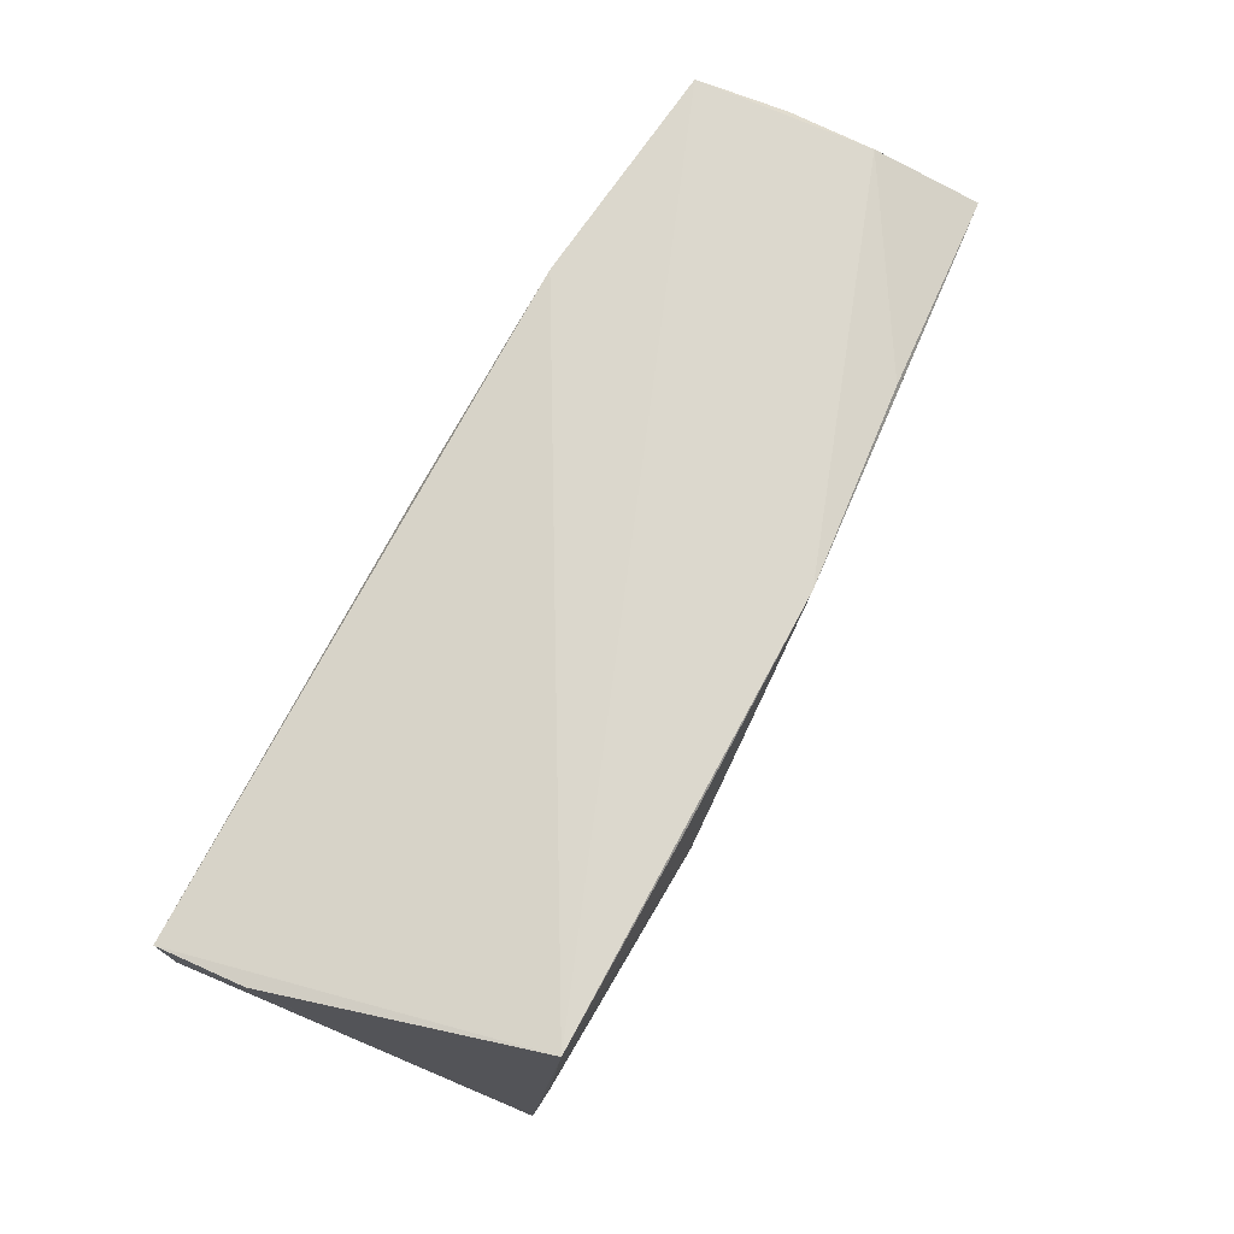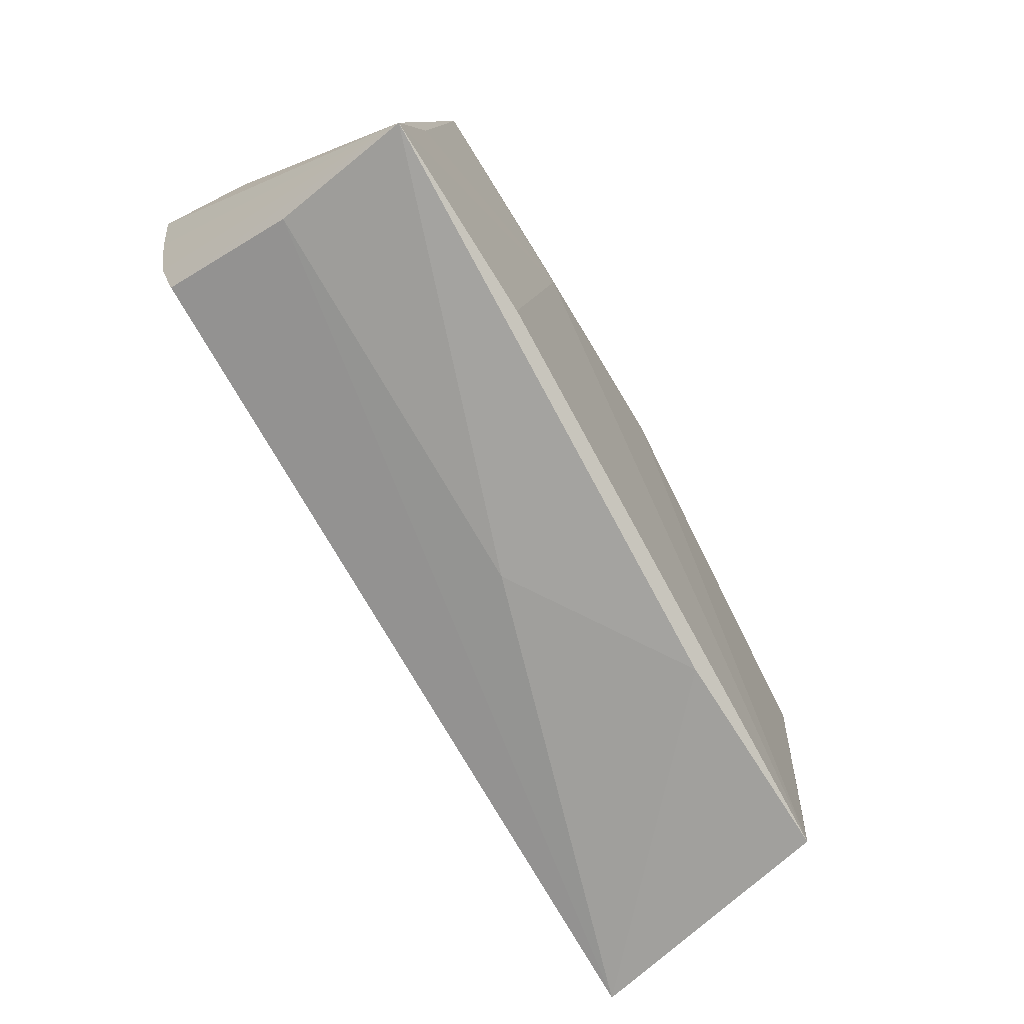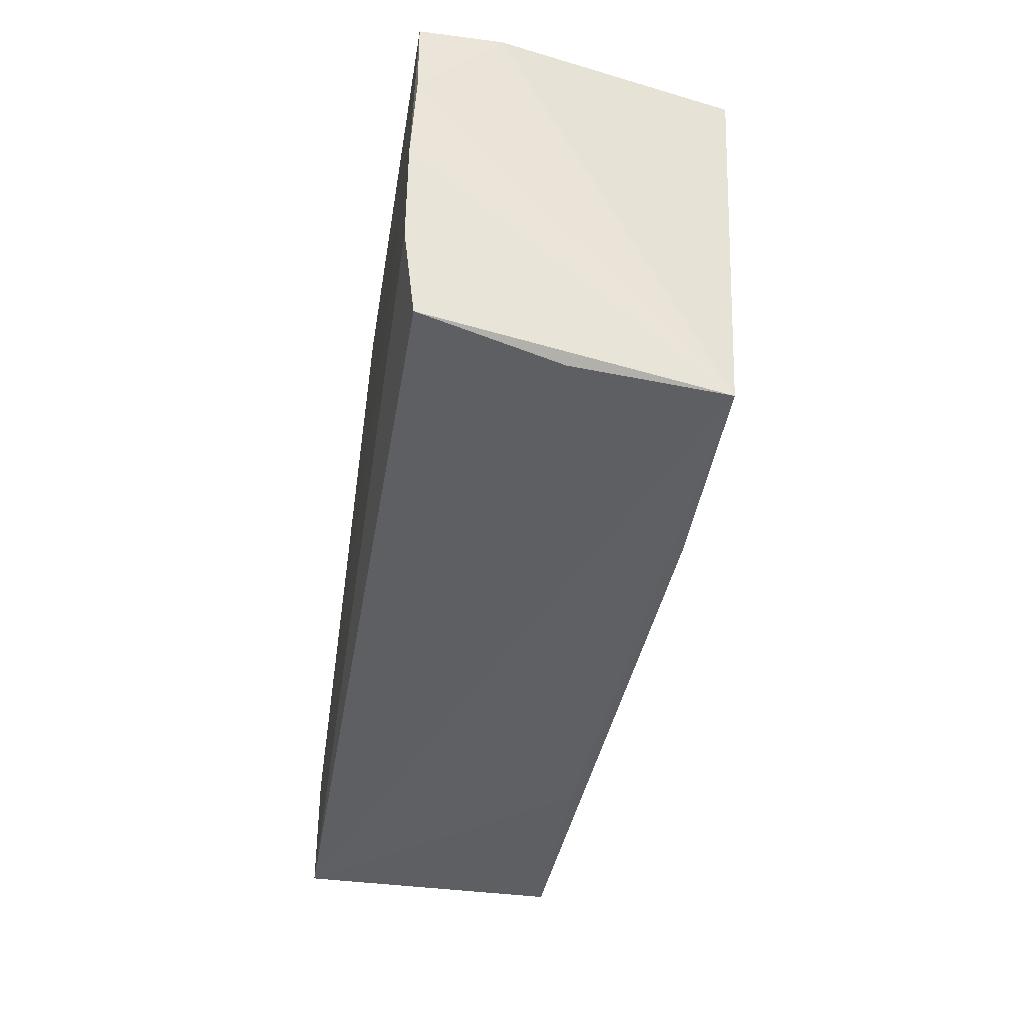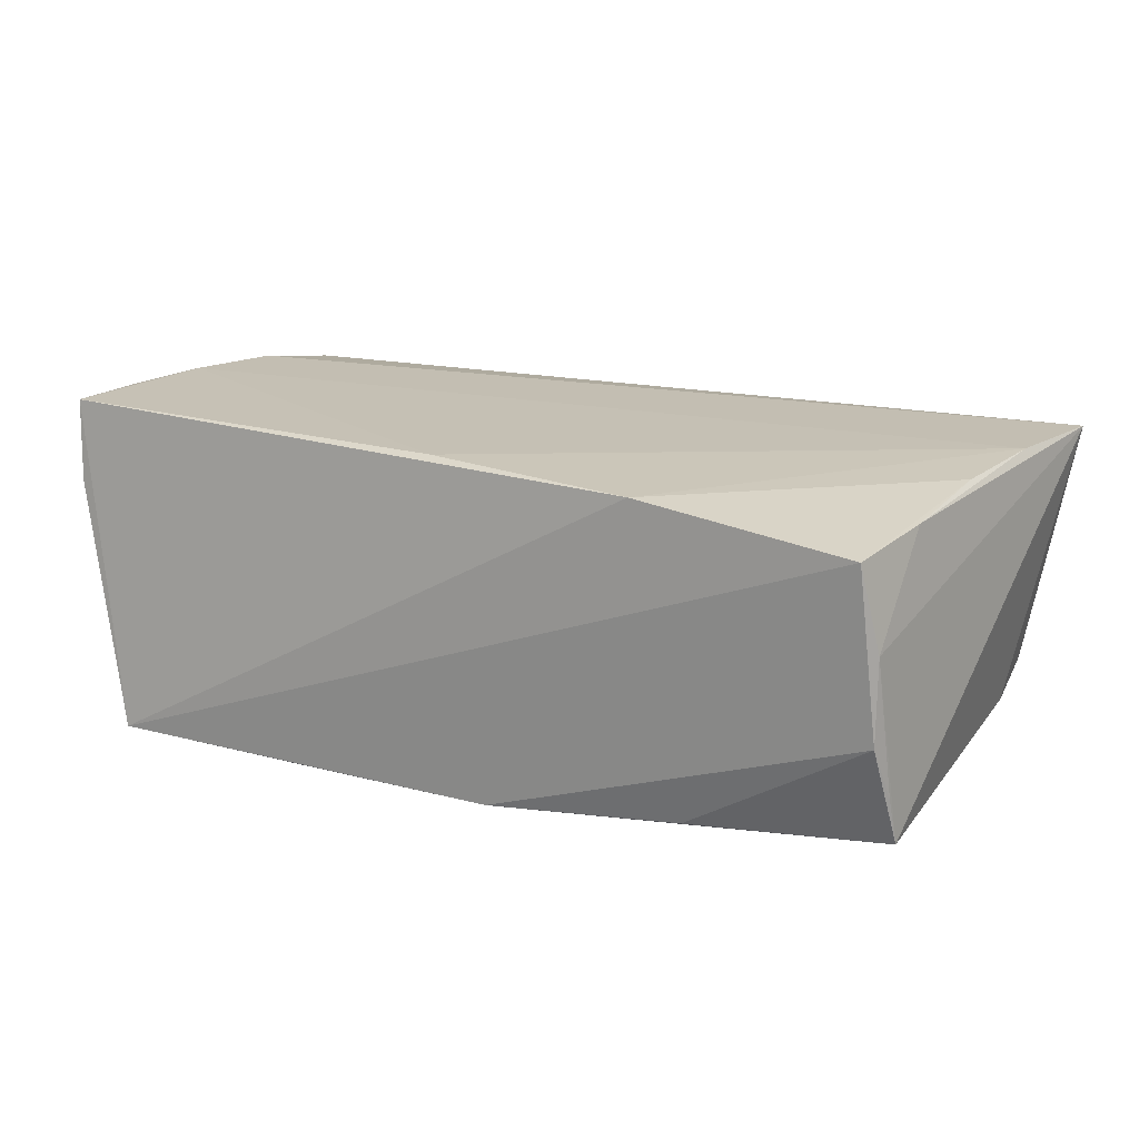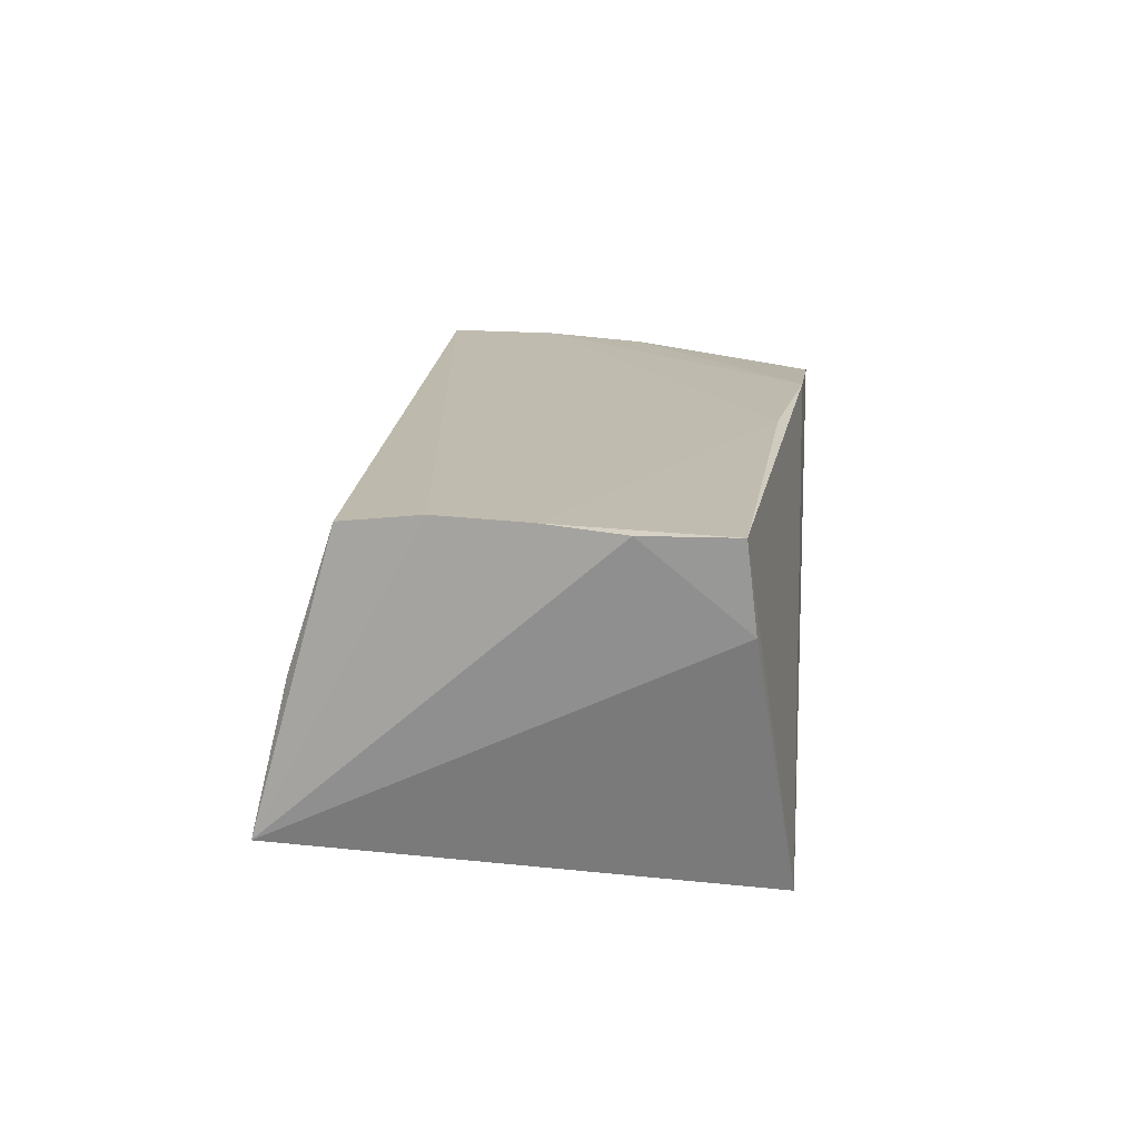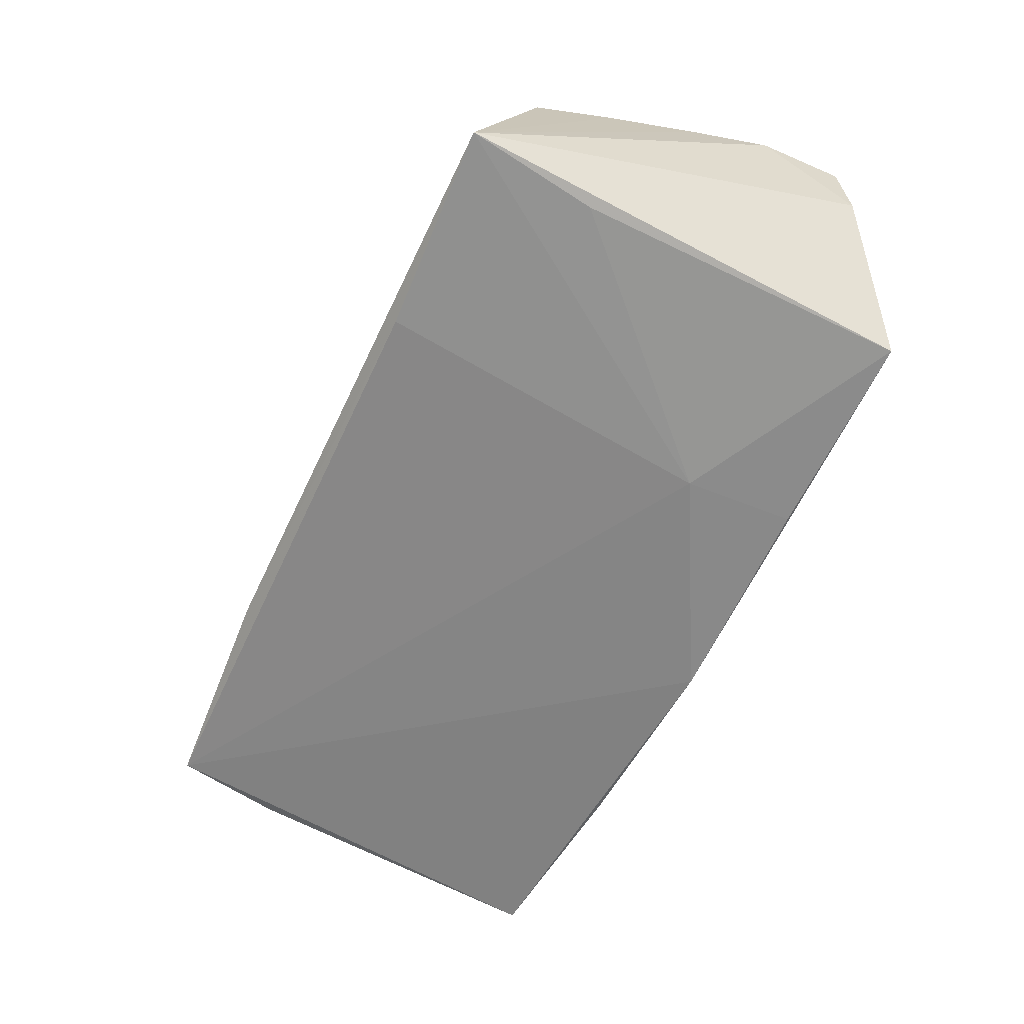
<metadata>
{"format":"obj","ext":"obj","renderer":"f3d","projection":"perspective","resolution":1024,"background":"white","views":[{"elev":72.7,"azim":118.3,"up":"+Y"},{"elev":-78.4,"azim":121.8,"up":"+Y"},{"elev":-43.7,"azim":81.0,"up":"+Y"},{"elev":18.4,"azim":-151.8,"up":"+Z"},{"elev":16.2,"azim":96.3,"up":"+Z"},{"elev":-63.9,"azim":65.3,"up":"+Z"}]}
</metadata>
<code>
v 0.003809 0.02362 0.01927
v -0.02852 0.02478 -0.01849
v 0.05645 0.02145 0.0191
v -0.0488 0.02697 0.01564
v 0.05081 -0.01039 0.01903
v -0.05218 0.002606 0.01863
v 0.02454 -0.02894 -0.01722
v -0.05433 -0.01054 0.01927
v -0.05079 0.02565 0.005468
v 0.04791 -0.01375 -0.01857
v -0.05195 -0.01592 -0.01369
v -0.02239 0.02642 0.01862
v -0.05087 0.02608 -0.004638
v -0.05708 -0.02493 0.01899
v -0.05098 0.01556 0.01695
v 0.04763 0.02697 -0.02108
v 0.05576 0.02261 0.008934
v 0.05627 0.01052 0.01895
v 0.02231 0.02632 -0.02122
v -0.001844 -0.0279 0.001325
v -0.02349 -0.0305 -0.01282
v -0.05017 -0.0292 -0.01321
v 0.04794 -0.02583 0.0006138
v 0.05002 -0.02985 -0.0171
v 0.04829 -0.02035 0.01736
v 0.05382 0.001021 0.01927
v -0.05196 0.02354 -0.01097
v -0.004301 0.02621 -0.02099
v 0.0217 0.01266 -0.02151
v -0.05246 0.02228 -0.01663
f 26 24 18
f 8 1 12
f 14 26 8
f 8 26 1
f 23 25 14
f 24 25 23
f 10 24 29
f 16 10 29
f 24 10 16
f 3 26 18
f 1 26 3
f 12 1 3
f 3 16 12
f 5 25 24
f 24 26 5
f 14 25 5
f 5 26 14
f 12 16 4
f 29 24 7
f 7 22 29
f 30 22 11
f 14 30 11
f 11 22 14
f 14 22 21
f 21 7 24
f 22 7 21
f 20 23 14
f 24 23 20
f 14 21 20
f 20 21 24
f 29 22 28
f 28 22 30
f 28 4 16
f 18 24 17
f 17 3 18
f 24 16 17
f 16 3 17
f 6 8 12
f 12 4 6
f 19 16 29
f 29 28 19
f 19 28 16
f 4 28 13
f 15 6 4
f 14 8 15
f 8 6 15
f 2 28 30
f 30 13 2
f 2 13 28
f 4 13 9
f 9 15 4
f 9 30 14
f 14 15 9
f 27 13 30
f 30 9 27
f 27 9 13

</code>
